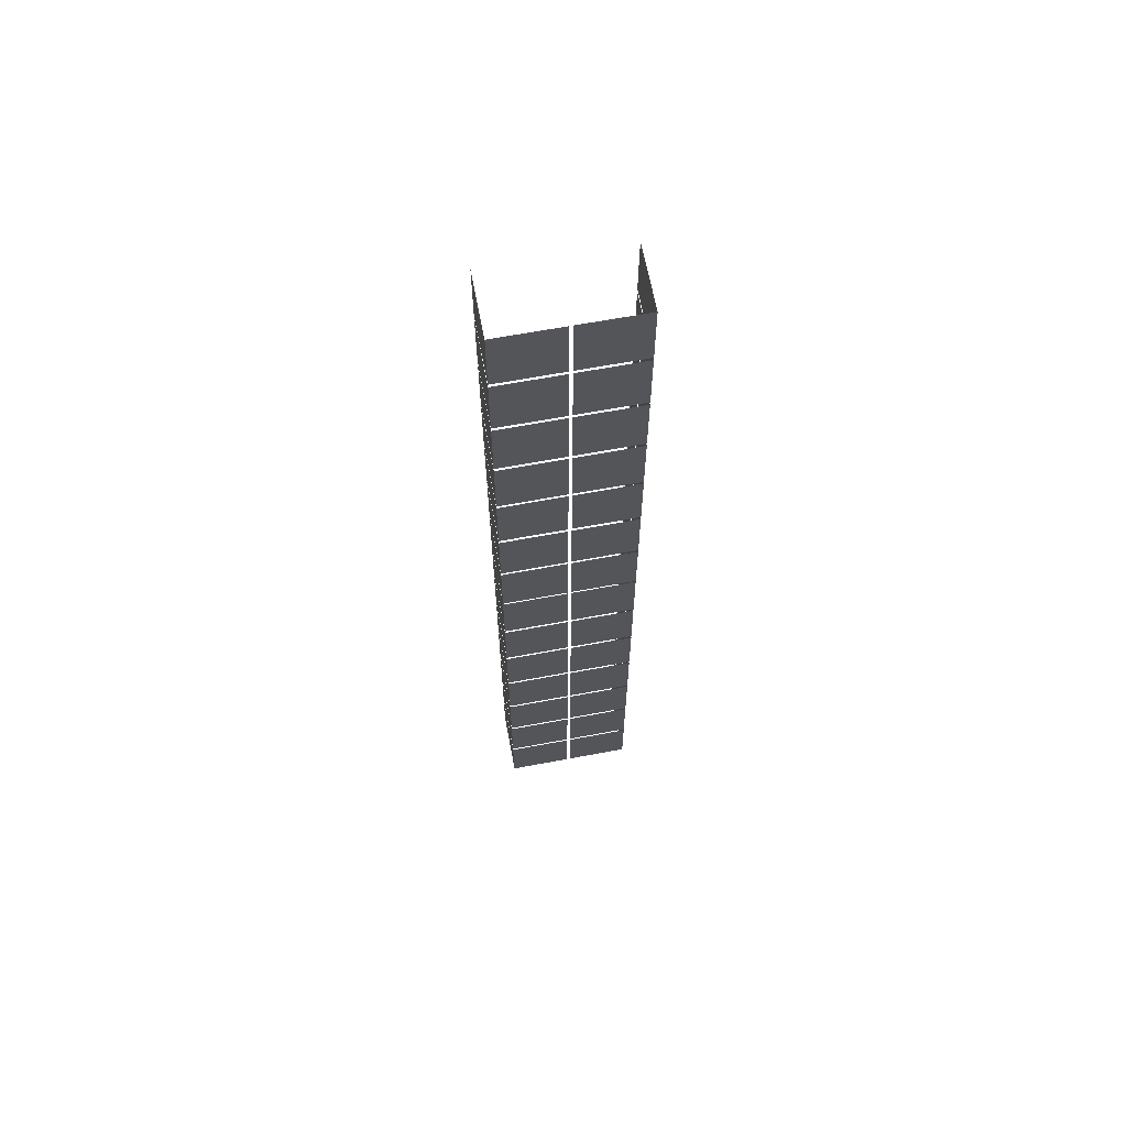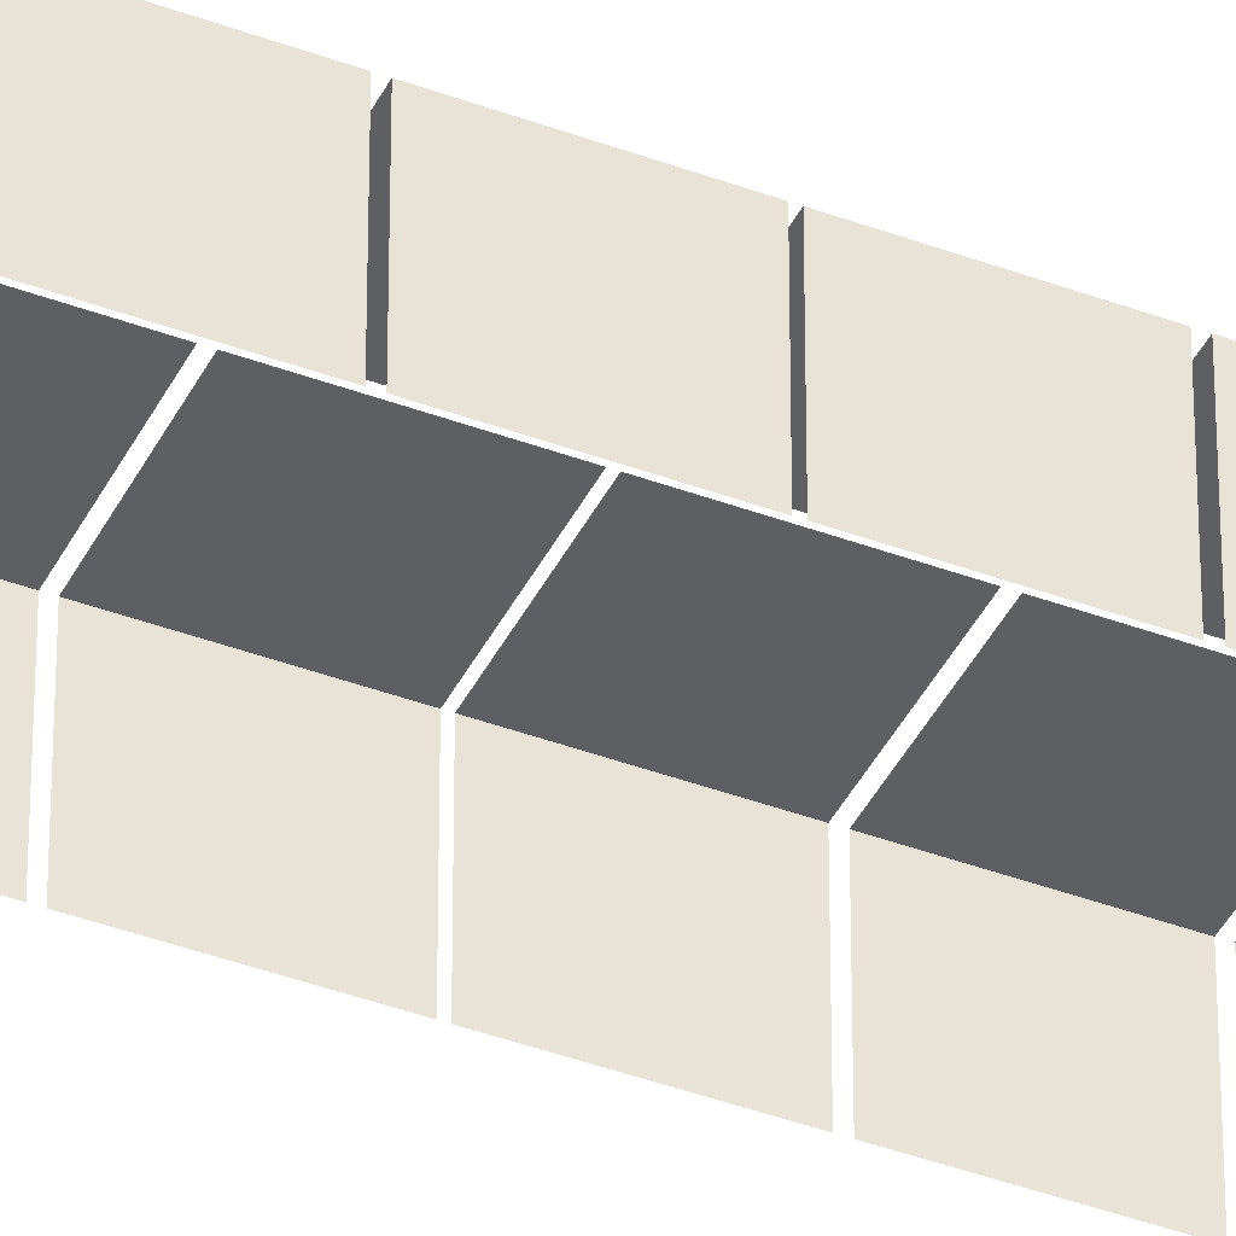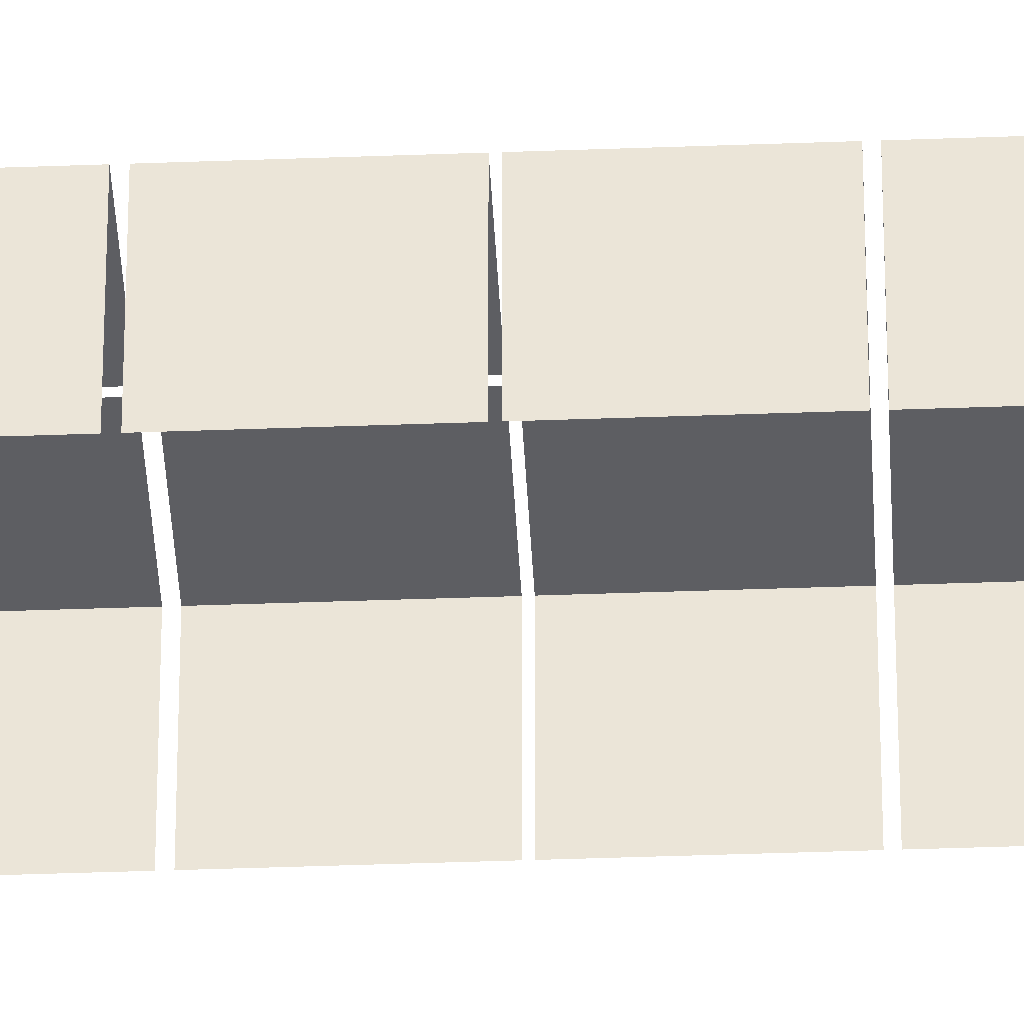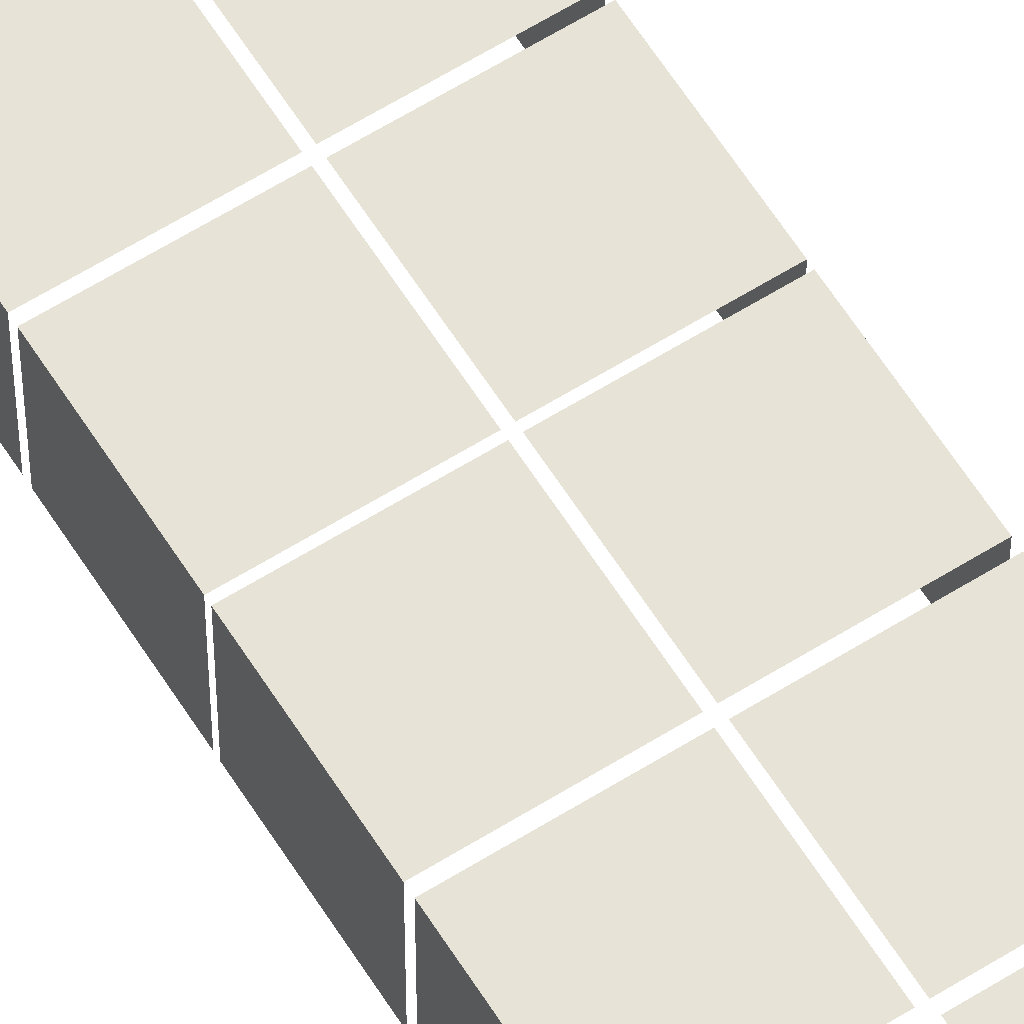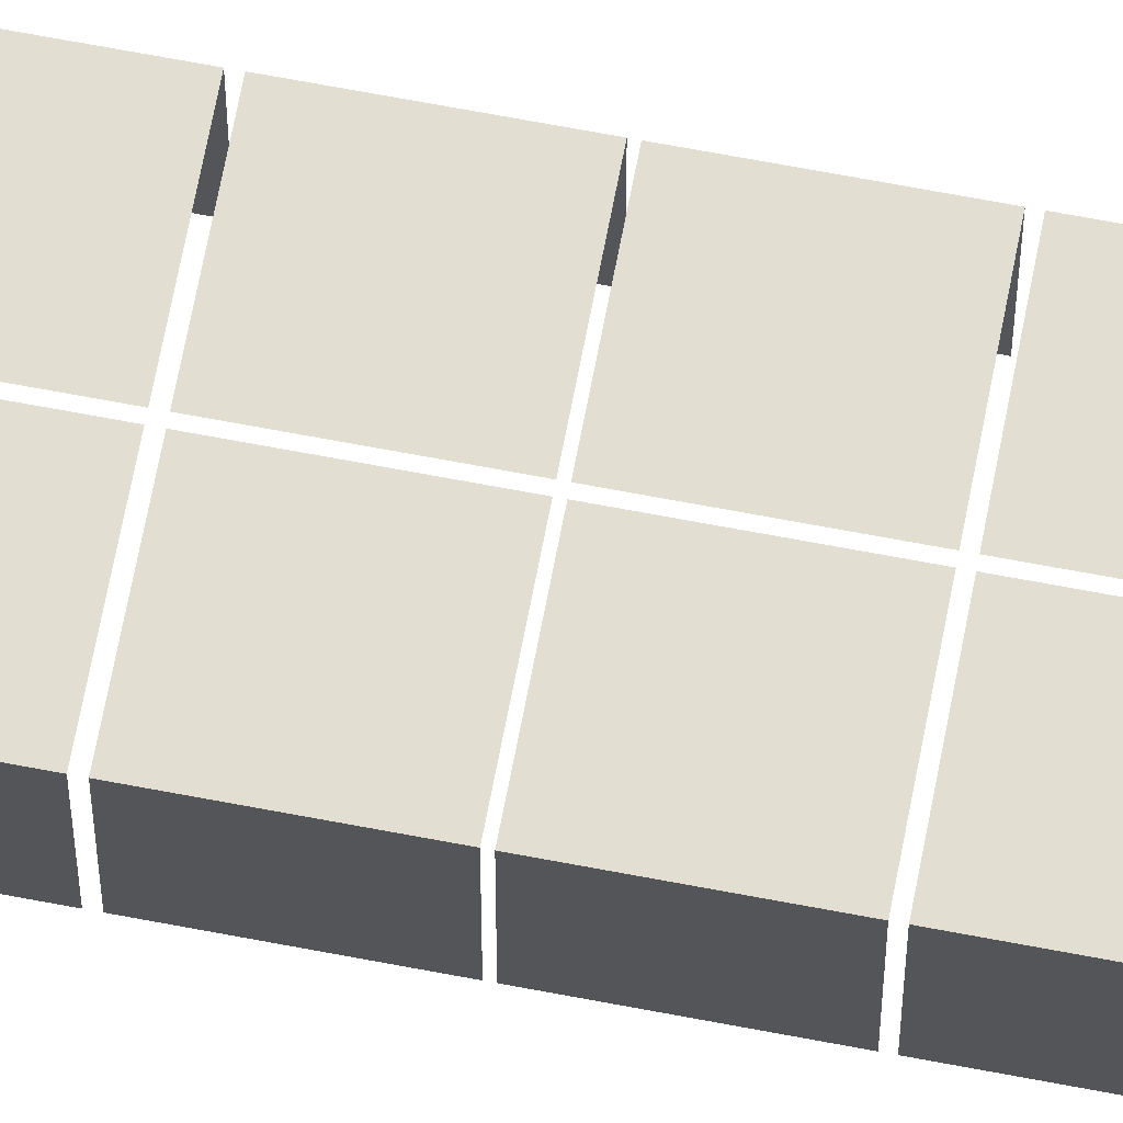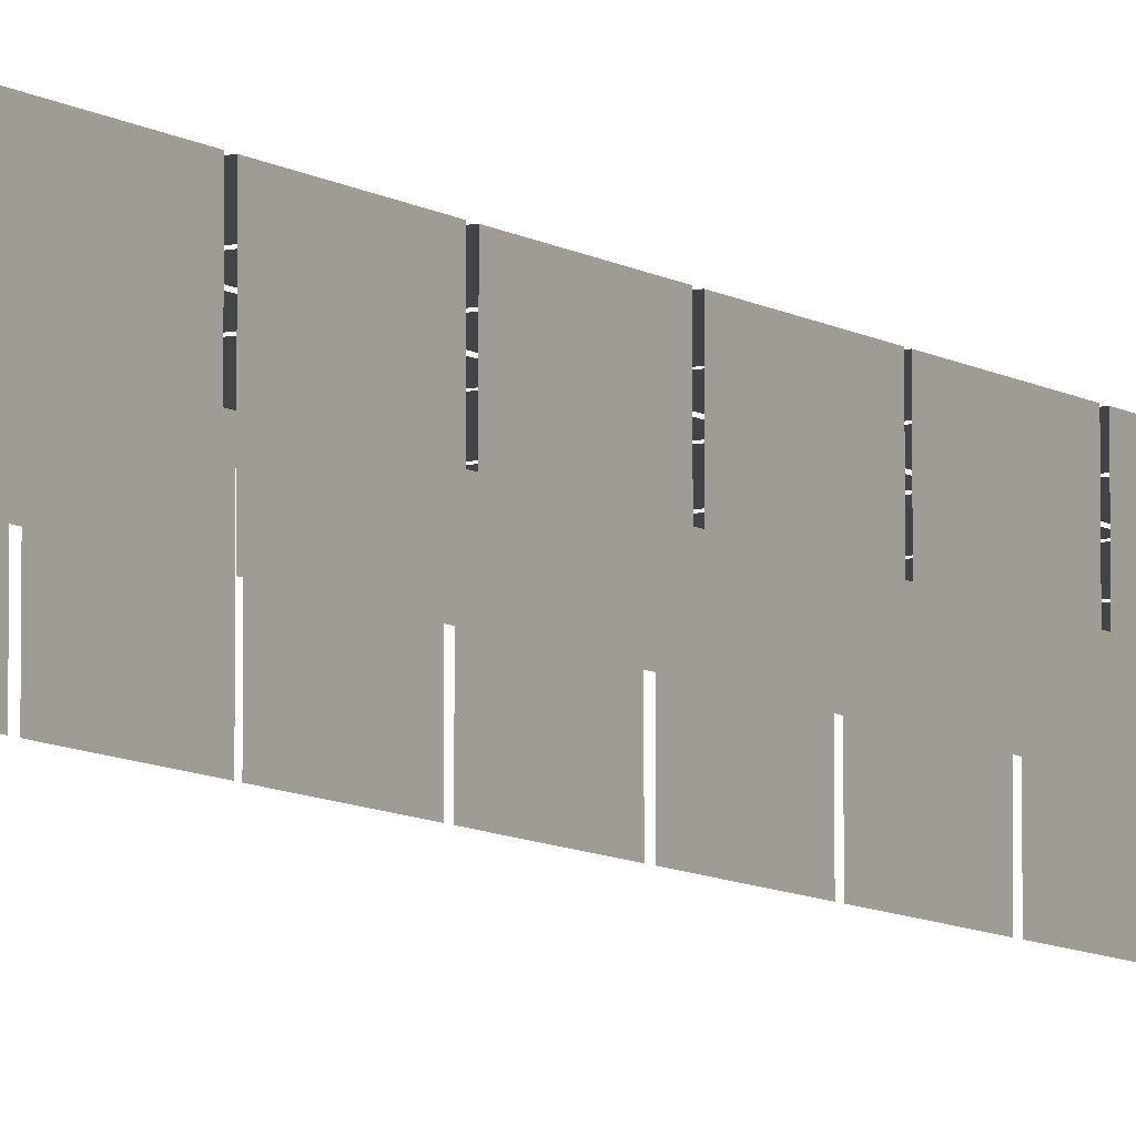
<metadata>
{"format":"obj","ext":"obj","renderer":"f3d","projection":"perspective","resolution":1024,"background":"white","views":[{"elev":65.0,"azim":169.3,"up":"+Z"},{"elev":-40.9,"azim":65.5,"up":"+Y"},{"elev":-38.9,"azim":-87.3,"up":"+Y"},{"elev":62.3,"azim":147.7,"up":"+Y"},{"elev":67.8,"azim":-79.2,"up":"+Y"},{"elev":-8.3,"azim":-149.2,"up":"+Y"}]}
</metadata>
<code>
v  -24.26 2.017 -10.48
v  -24.26 2.017 -12.57
v  -26.28 2.017 -12.57
v  -26.28 2.017 -10.48
v  -24.26 0 -10.48
v  -24.26 0 -12.57
v  -26.38 2.017 -12.68
v  -26.38 2.017 -14.77
v  -28.39 2.017 -14.77
v  -28.39 2.017 -12.68
v  -28.39 0 -14.77
v  -28.39 0 -12.68
v  -24.26 2.017 -12.68
v  -24.26 2.017 -14.77
v  -26.28 2.017 -14.77
v  -26.28 2.017 -12.68
v  -24.26 0 -12.68
v  -24.26 0 -14.77
v  -26.38 2.017 -10.48
v  -26.38 2.017 -12.57
v  -28.39 2.017 -12.57
v  -28.39 2.017 -10.48
v  -28.39 0 -12.57
v  -28.39 0 -10.48
v  -24.26 2.017 -8.283
v  -24.26 2.017 -10.37
v  -26.28 2.017 -10.37
v  -26.28 2.017 -8.283
v  -24.26 0 -8.283
v  -24.26 0 -10.37
v  -26.38 2.017 -8.283
v  -26.38 2.017 -10.37
v  -28.39 2.017 -10.37
v  -28.39 2.017 -8.283
v  -28.39 0 -10.37
v  -28.39 0 -8.283
v  -24.26 2.017 -6.083
v  -24.26 2.017 -8.166
v  -26.28 2.017 -8.166
v  -26.28 2.017 -6.083
v  -24.26 0 -6.083
v  -24.26 0 -8.166
v  -26.38 2.017 -6.083
v  -26.38 2.017 -8.166
v  -28.39 2.017 -8.166
v  -28.39 2.017 -6.083
v  -28.39 0 -8.166
v  -28.39 0 -6.083
v  -24.26 2.017 -3.883
v  -24.26 2.017 -5.966
v  -26.28 2.017 -5.966
v  -26.28 2.017 -3.883
v  -24.26 0 -3.883
v  -24.26 0 -5.966
v  -26.38 2.017 -3.883
v  -26.38 2.017 -5.966
v  -28.39 2.017 -5.966
v  -28.39 2.017 -3.883
v  -28.39 0 -5.966
v  -28.39 0 -3.883
v  -24.26 2.017 -1.683
v  -24.26 2.017 -3.766
v  -26.28 2.017 -3.766
v  -26.28 2.017 -1.683
v  -24.26 0 -1.683
v  -24.26 0 -3.766
v  -26.38 2.017 -1.683
v  -26.38 2.017 -3.766
v  -28.39 2.017 -3.766
v  -28.39 2.017 -1.683
v  -28.39 0 -3.766
v  -28.39 0 -1.683
v  -24.26 2.017 0.5167
v  -24.26 2.017 -1.566
v  -26.28 2.017 -1.566
v  -26.28 2.017 0.5167
v  -24.26 0 0.5167
v  -24.26 0 -1.566
v  -26.38 2.017 0.5167
v  -26.38 2.017 -1.566
v  -28.39 2.017 -1.566
v  -28.39 2.017 0.5167
v  -28.39 0 -1.566
v  -28.39 0 0.5167
v  -24.26 2.017 4.87
v  -24.26 2.017 2.787
v  -26.28 2.017 2.787
v  -26.28 2.017 4.87
v  -24.26 0 4.87
v  -24.26 0 2.787
v  -24.26 2.017 2.679
v  -24.26 2.017 0.5964
v  -26.28 2.017 0.5964
v  -26.28 2.017 2.679
v  -24.26 0 2.679
v  -24.26 0 0.5964
v  -26.38 2.017 2.679
v  -26.38 2.017 0.5964
v  -28.39 2.017 0.5964
v  -28.39 2.017 2.679
v  -28.39 0 0.5964
v  -28.39 0 2.679
v  -26.38 2.017 4.87
v  -26.38 2.017 2.787
v  -28.39 2.017 2.787
v  -28.39 2.017 4.87
v  -28.39 0 2.787
v  -28.39 0 4.87
v  -26.38 2.017 7.084
v  -26.38 2.017 5.001
v  -28.39 2.017 5.001
v  -28.39 2.017 7.084
v  -28.39 0 5.001
v  -28.39 0 7.084
v  -24.26 2.017 7.084
v  -24.26 2.017 5.001
v  -26.28 2.017 5.001
v  -26.28 2.017 7.084
v  -24.26 0 7.084
v  -24.26 0 5.001
v  -26.38 2.017 9.275
v  -26.38 2.017 7.193
v  -28.39 2.017 7.193
v  -28.39 2.017 9.275
v  -28.39 0 7.193
v  -28.39 0 9.275
v  -24.26 2.017 9.275
v  -24.26 2.017 7.193
v  -26.28 2.017 7.193
v  -26.28 2.017 9.275
v  -24.26 0 9.275
v  -24.26 0 7.193
v  -26.38 2.017 11.48
v  -26.38 2.017 9.393
v  -28.39 2.017 9.393
v  -28.39 2.017 11.48
v  -28.39 0 9.393
v  -28.39 0 11.48
v  -24.26 2.017 11.48
v  -24.26 2.017 9.393
v  -26.28 2.017 9.393
v  -26.28 2.017 11.48
v  -24.26 0 11.48
v  -24.26 0 9.393
v  -26.38 2.017 13.68
v  -26.38 2.017 11.59
v  -28.39 2.017 11.59
v  -28.39 2.017 13.68
v  -28.39 0 11.59
v  -28.39 0 13.68
v  -24.26 2.017 13.68
v  -24.26 2.017 11.59
v  -26.28 2.017 11.59
v  -26.28 2.017 13.68
v  -24.26 0 13.68
v  -24.26 0 11.59
v  -26.38 2.017 15.88
v  -26.38 2.017 13.79
v  -28.39 2.017 13.79
v  -28.39 2.017 15.88
v  -28.39 0 13.79
v  -28.39 0 15.88
v  -24.26 2.017 15.88
v  -24.26 2.017 13.79
v  -26.28 2.017 13.79
v  -26.28 2.017 15.88
v  -24.26 0 15.88
v  -24.26 0 13.79
o laberintoCompletoEgipto_Box493
g laberintoCompletoEgipto_Box493
f 1 2 3
f 3 4 1
f 5 6 2
f 2 1 5
f 7 8 9
f 9 10 7
f 11 12 10
f 10 9 11
f 13 14 15
f 15 16 13
f 17 18 14
f 14 13 17
f 19 20 21
f 21 22 19
f 23 24 22
f 22 21 23
f 25 26 27
f 27 28 25
f 29 30 26
f 26 25 29
f 31 32 33
f 33 34 31
f 35 36 34
f 34 33 35
f 37 38 39
f 39 40 37
f 41 42 38
f 38 37 41
f 43 44 45
f 45 46 43
f 47 48 46
f 46 45 47
f 49 50 51
f 51 52 49
f 53 54 50
f 50 49 53
f 55 56 57
f 57 58 55
f 59 60 58
f 58 57 59
f 61 62 63
f 63 64 61
f 65 66 62
f 62 61 65
f 67 68 69
f 69 70 67
f 71 72 70
f 70 69 71
f 73 74 75
f 75 76 73
f 77 78 74
f 74 73 77
f 79 80 81
f 81 82 79
f 83 84 82
f 82 81 83
f 85 86 87
f 87 88 85
f 89 90 86
f 86 85 89
f 91 92 93
f 93 94 91
f 95 96 92
f 92 91 95
f 97 98 99
f 99 100 97
f 101 102 100
f 100 99 101
f 103 104 105
f 105 106 103
f 107 108 106
f 106 105 107
f 109 110 111
f 111 112 109
f 113 114 112
f 112 111 113
f 115 116 117
f 117 118 115
f 119 120 116
f 116 115 119
f 121 122 123
f 123 124 121
f 125 126 124
f 124 123 125
f 127 128 129
f 129 130 127
f 131 132 128
f 128 127 131
f 133 134 135
f 135 136 133
f 137 138 136
f 136 135 137
f 139 140 141
f 141 142 139
f 143 144 140
f 140 139 143
f 145 146 147
f 147 148 145
f 149 150 148
f 148 147 149
f 151 152 153
f 153 154 151
f 155 156 152
f 152 151 155
f 157 158 159
f 159 160 157
f 161 162 160
f 160 159 161
f 163 164 165
f 165 166 163
f 167 168 164
f 164 163 167

</code>
